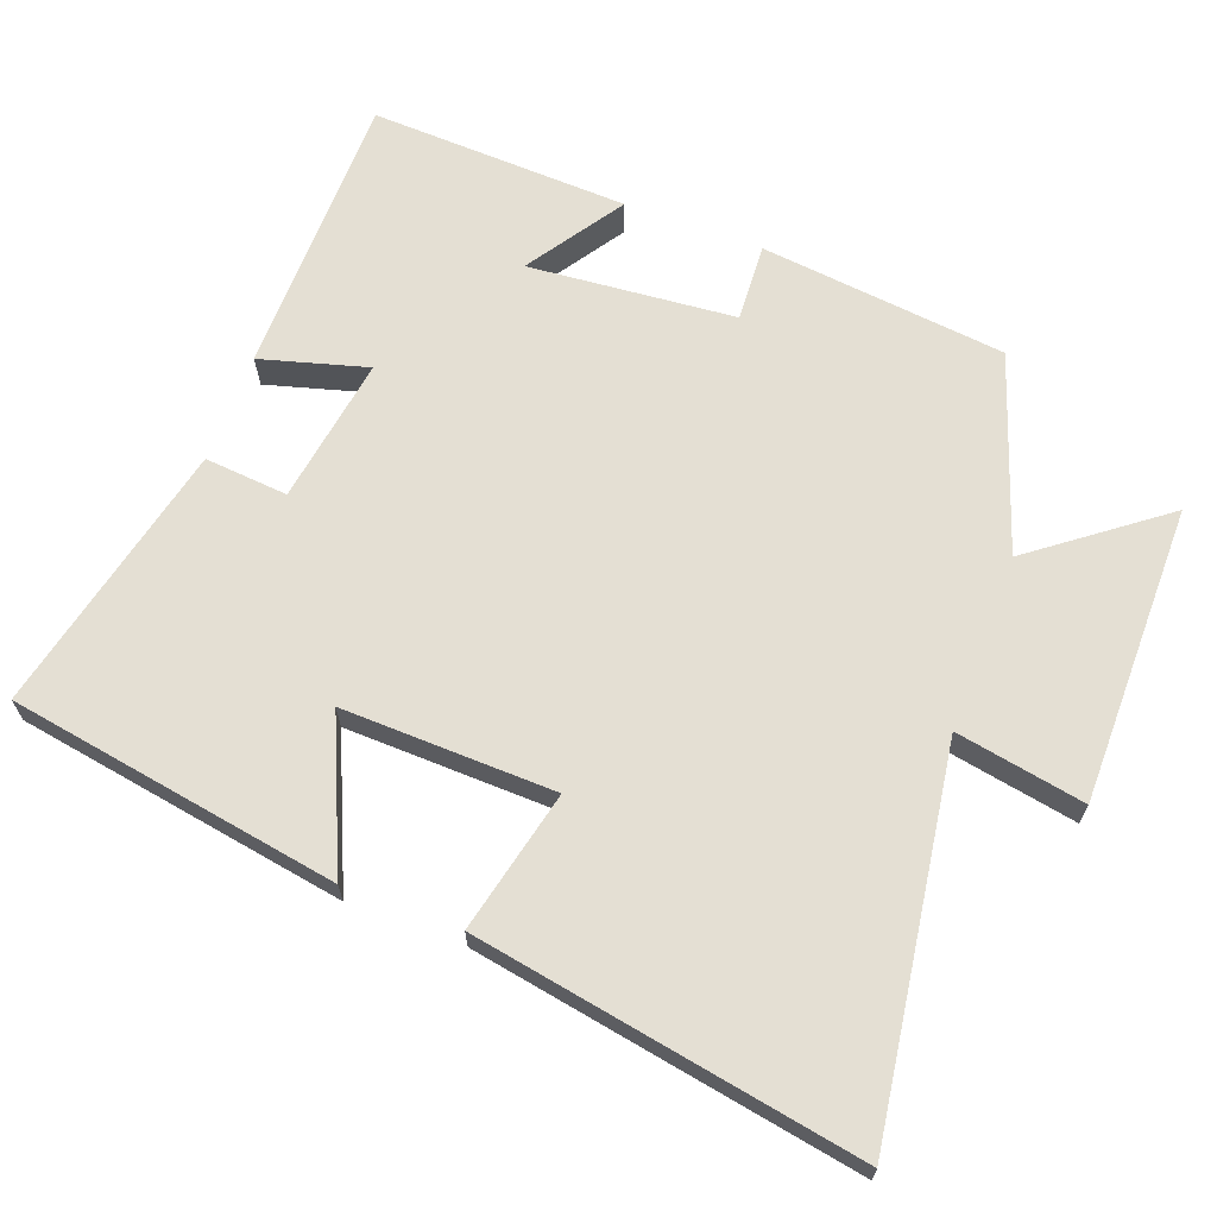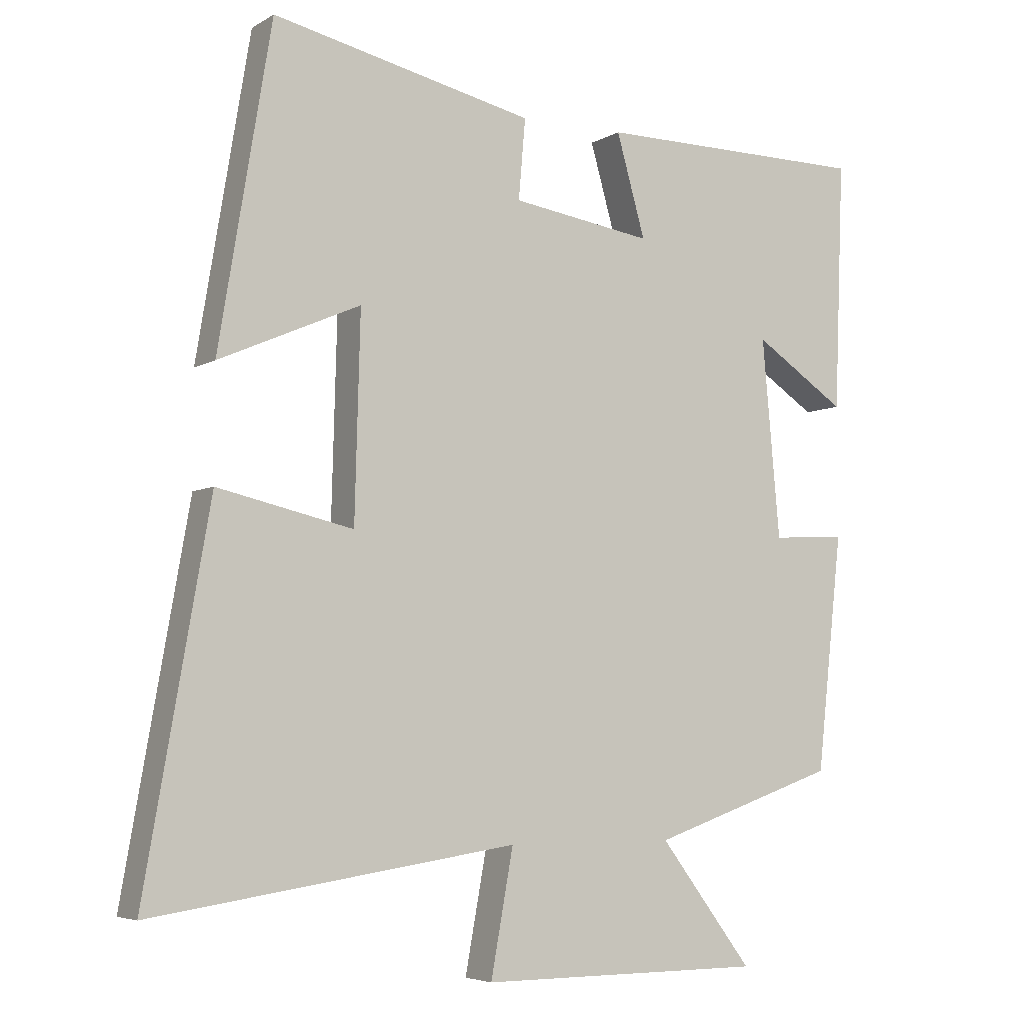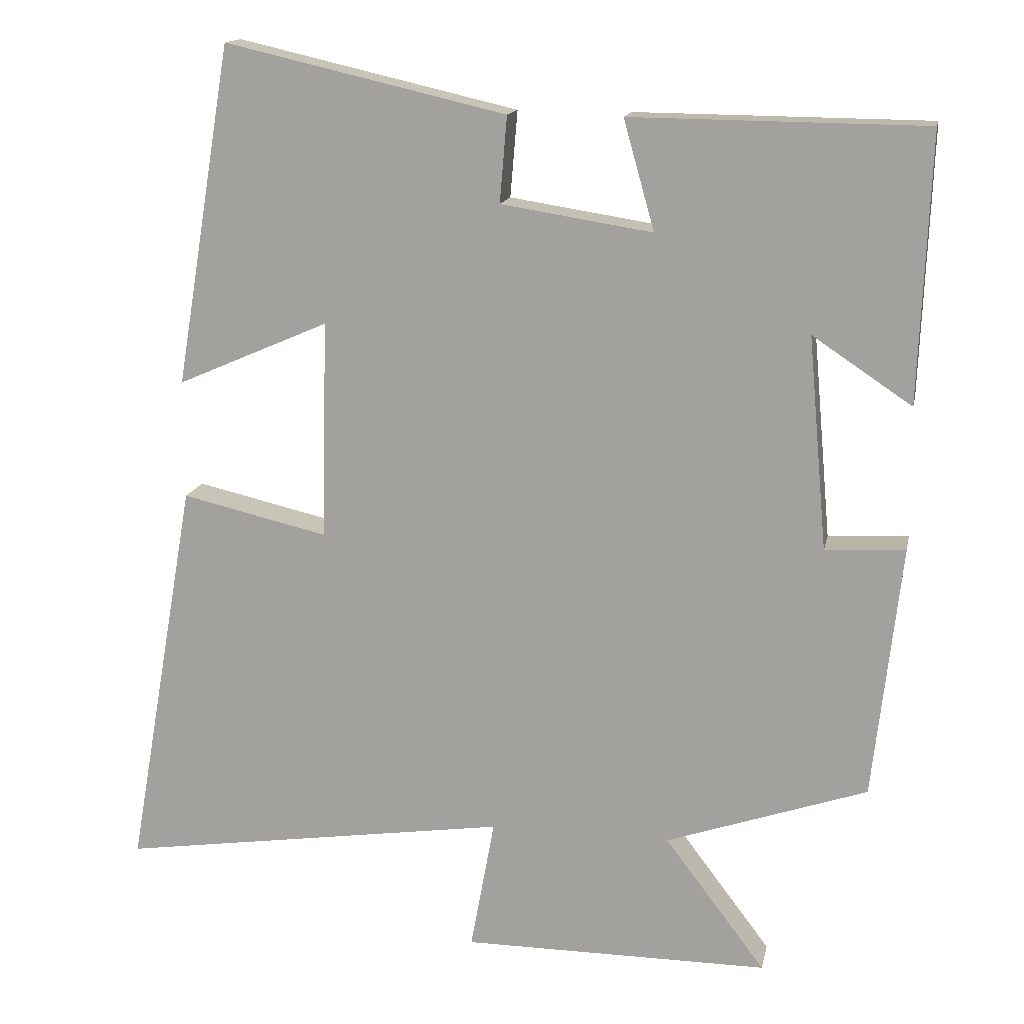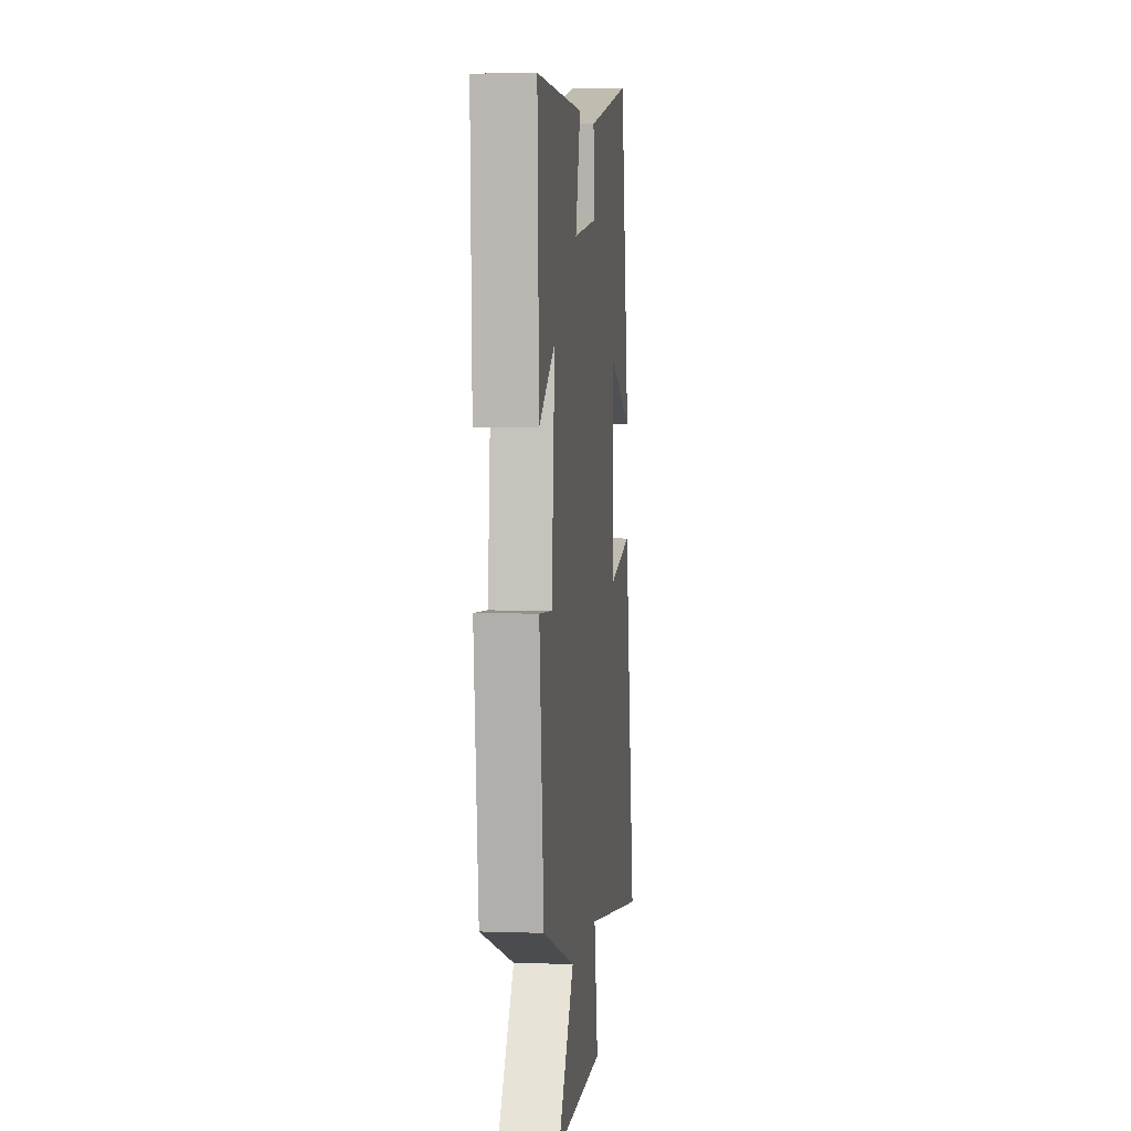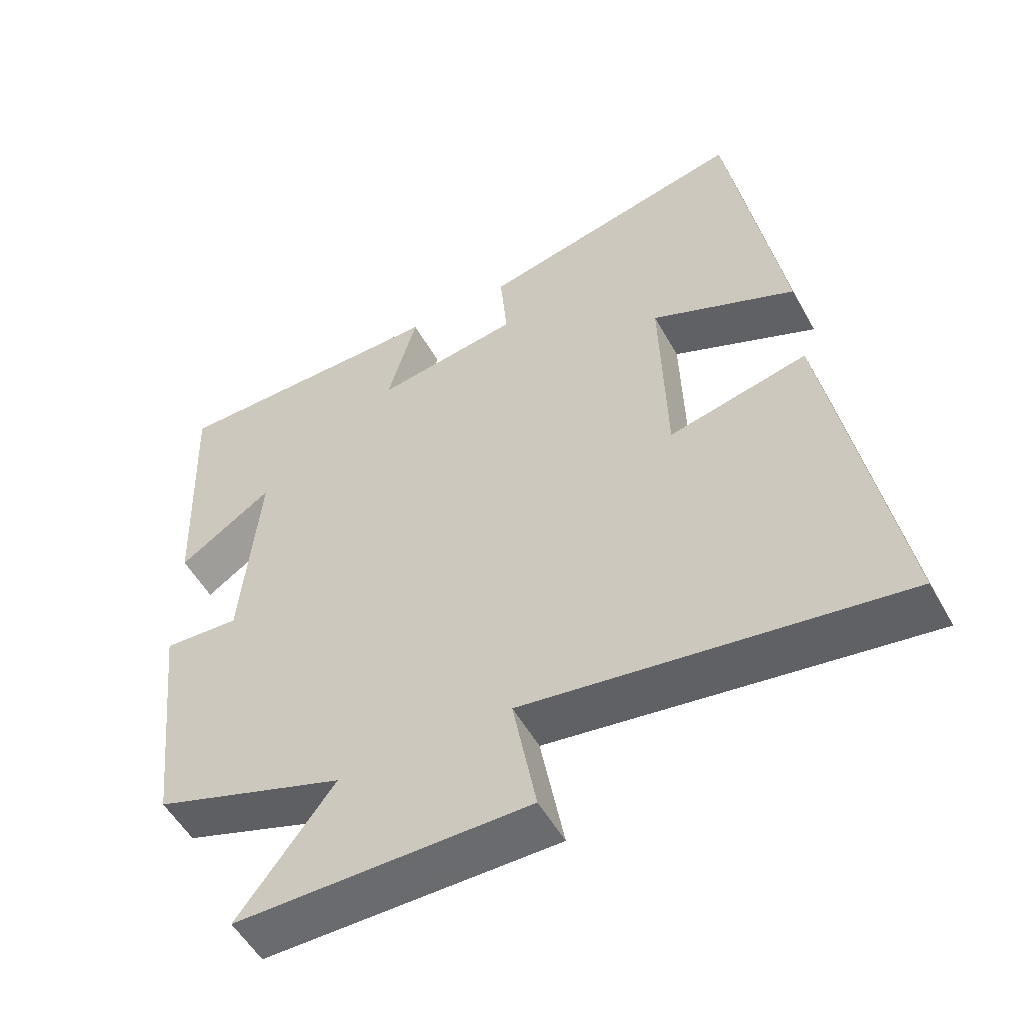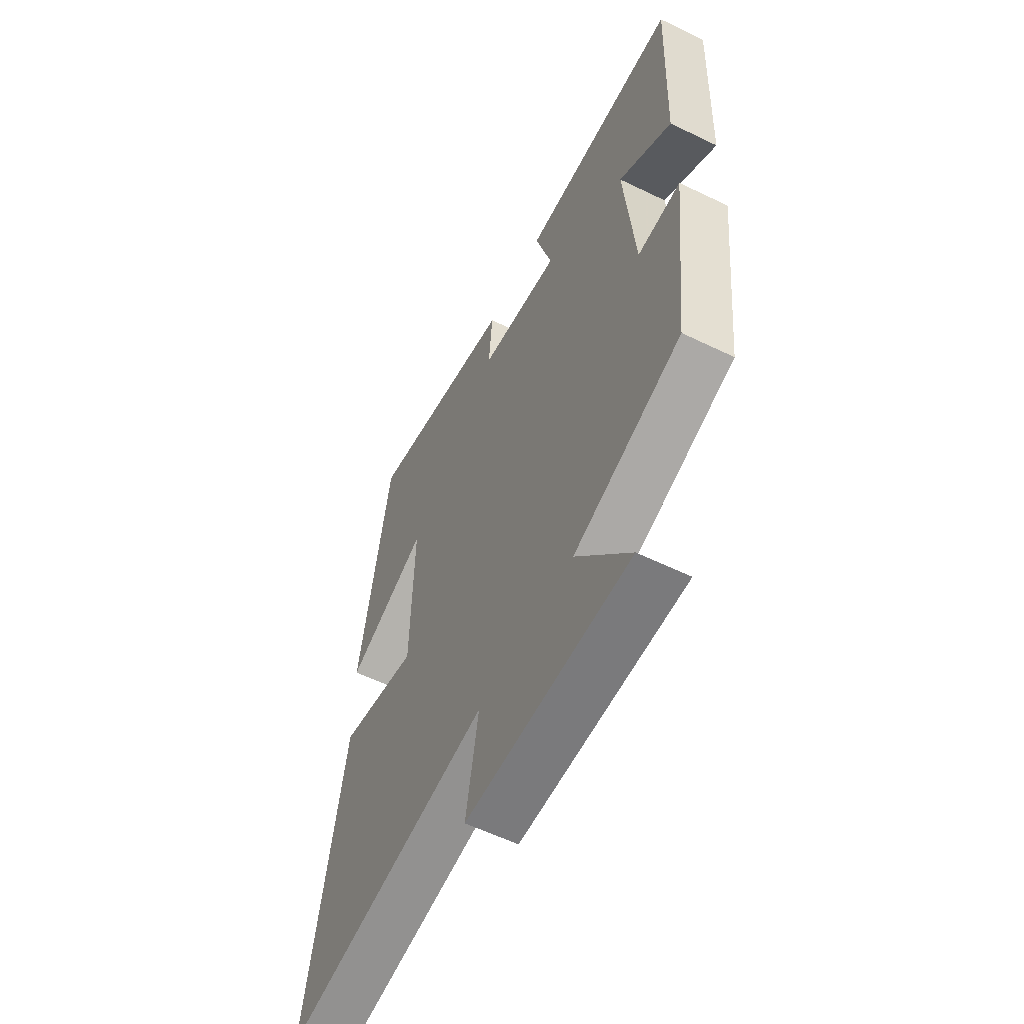
<metadata>
{"format":"obj","ext":"obj","renderer":"f3d","projection":"perspective","resolution":1024,"background":"white","views":[{"elev":66.7,"azim":110.5,"up":"+Y"},{"elev":-5.2,"azim":149.6,"up":"+Z"},{"elev":14.9,"azim":-168.5,"up":"+Z"},{"elev":3.8,"azim":-83.4,"up":"+Z"},{"elev":-53.3,"azim":28.7,"up":"+Z"},{"elev":-58.2,"azim":-116.7,"up":"+Z"}]}
</metadata>
<code>
v -0.514 0.07 0.496
v -0.114 0.07 0.5
v -0.156 0.07 0.351
v 0.05 0.07 0.383
v 0.04 0.07 0.5
v 0.423 0.07 0.588
v 0.5 0.07 0.124
v 0.293 0.07 0.214
v 0.301 0.07 -0.084
v 0.5 0.07 -0.038
v 0.595 0.07 -0.579
v 0.06 0.07 -0.5
v 0.093 0.07 -0.681
v -0.325 0.07 -0.681
v -0.188 0.07 -0.5
v -0.462 0.07 -0.406
v -0.5 0.07 -0.061
v -0.391 0.07 -0.067
v -0.365 0.07 0.223
v -0.5 0.07 0.133
v -0.514 0 0.496
v -0.114 0 0.5
v -0.156 0 0.351
v 0.05 0 0.383
v 0.04 0 0.5
v 0.423 0 0.588
v 0.5 0 0.124
v 0.293 0 0.214
v 0.301 0 -0.084
v 0.5 0 -0.038
v 0.595 0 -0.579
v 0.06 0 -0.5
v 0.093 0 -0.681
v -0.325 0 -0.681
v -0.188 0 -0.5
v -0.462 0 -0.406
v -0.5 0 -0.061
v -0.391 0 -0.067
v -0.365 0 0.223
v -0.5 0 0.133
f 19 20 1 2
f 18 19 2 3
f 15 16 17 18
f 15 18 3 4
f 12 13 14 15
f 12 15 4
f 9 10 11 12
f 8 9 12 4
f 6 7 8
f 5 6 8
f 4 5 8
f 22 21 40 39
f 23 22 39 38
f 38 37 36 35
f 24 23 38 35
f 35 34 33 32
f 24 35 32
f 32 31 30 29
f 24 32 29 28
f 28 27 26
f 28 26 25
f 28 25 24
f 1 21 22 2
f 2 22 23 3
f 3 23 24 4
f 4 24 25 5
f 5 25 26 6
f 6 26 27 7
f 7 27 28 8
f 8 28 29 9
f 9 29 30 10
f 10 30 31 11
f 11 31 32 12
f 12 32 33 13
f 13 33 34 14
f 14 34 35 15
f 15 35 36 16
f 16 36 37 17
f 17 37 38 18
f 18 38 39 19
f 19 39 40 20
f 20 40 21 1

</code>
